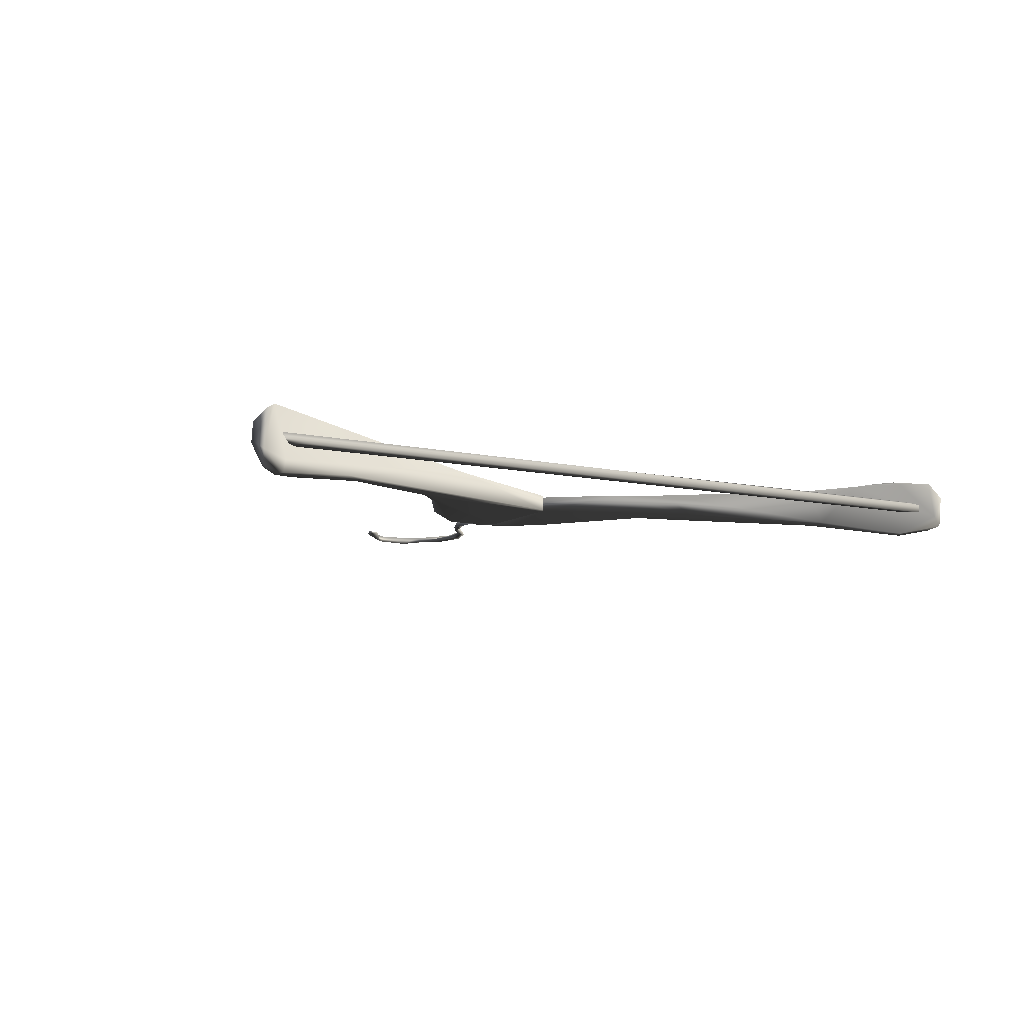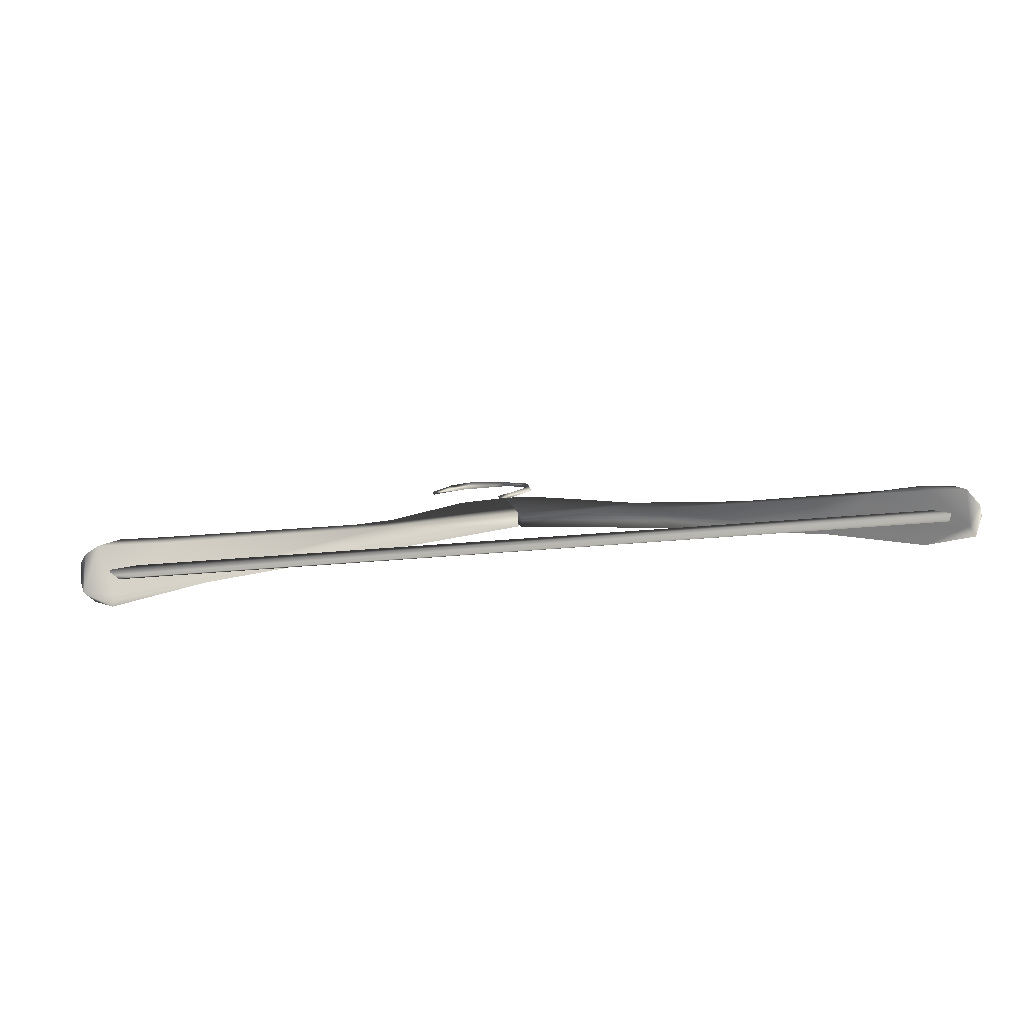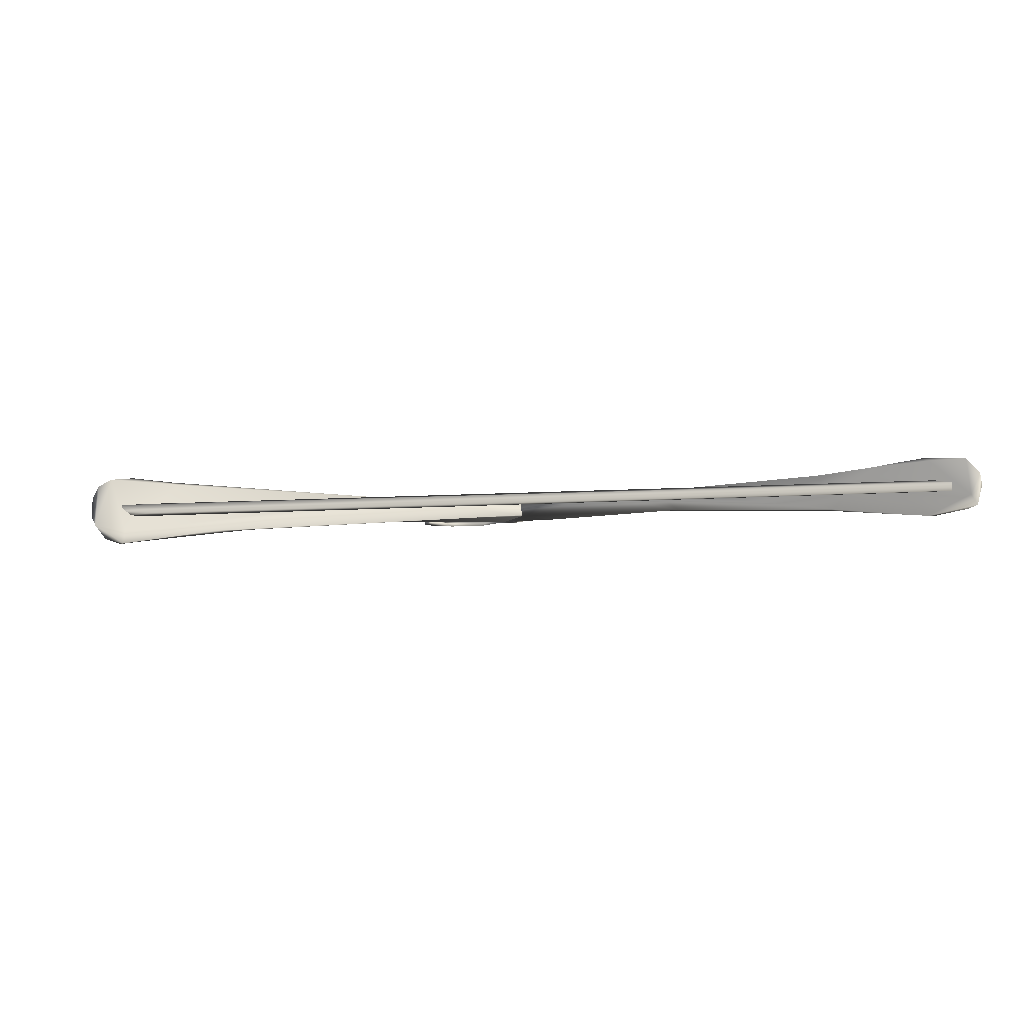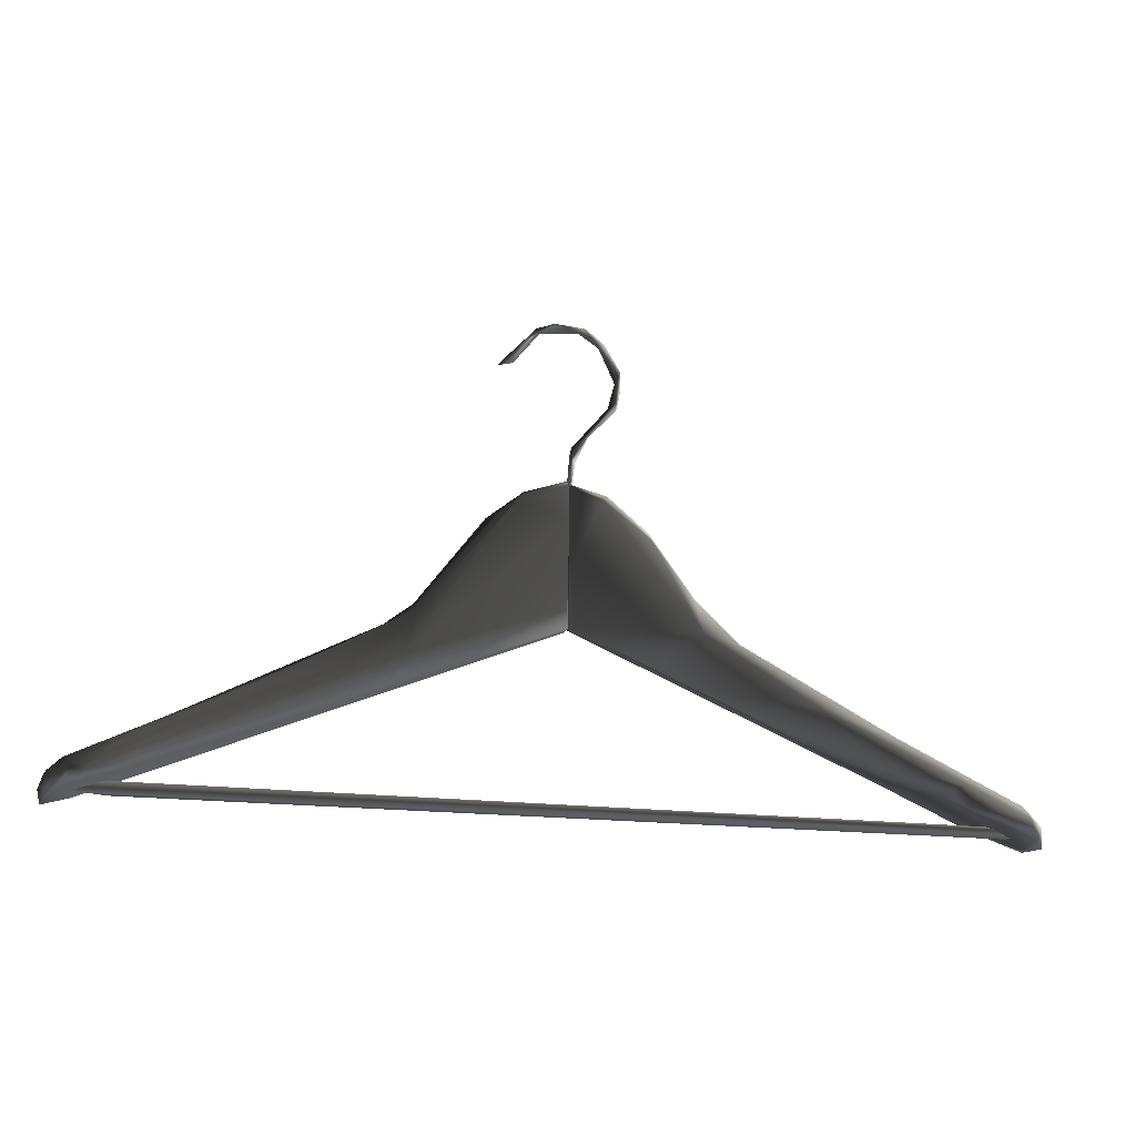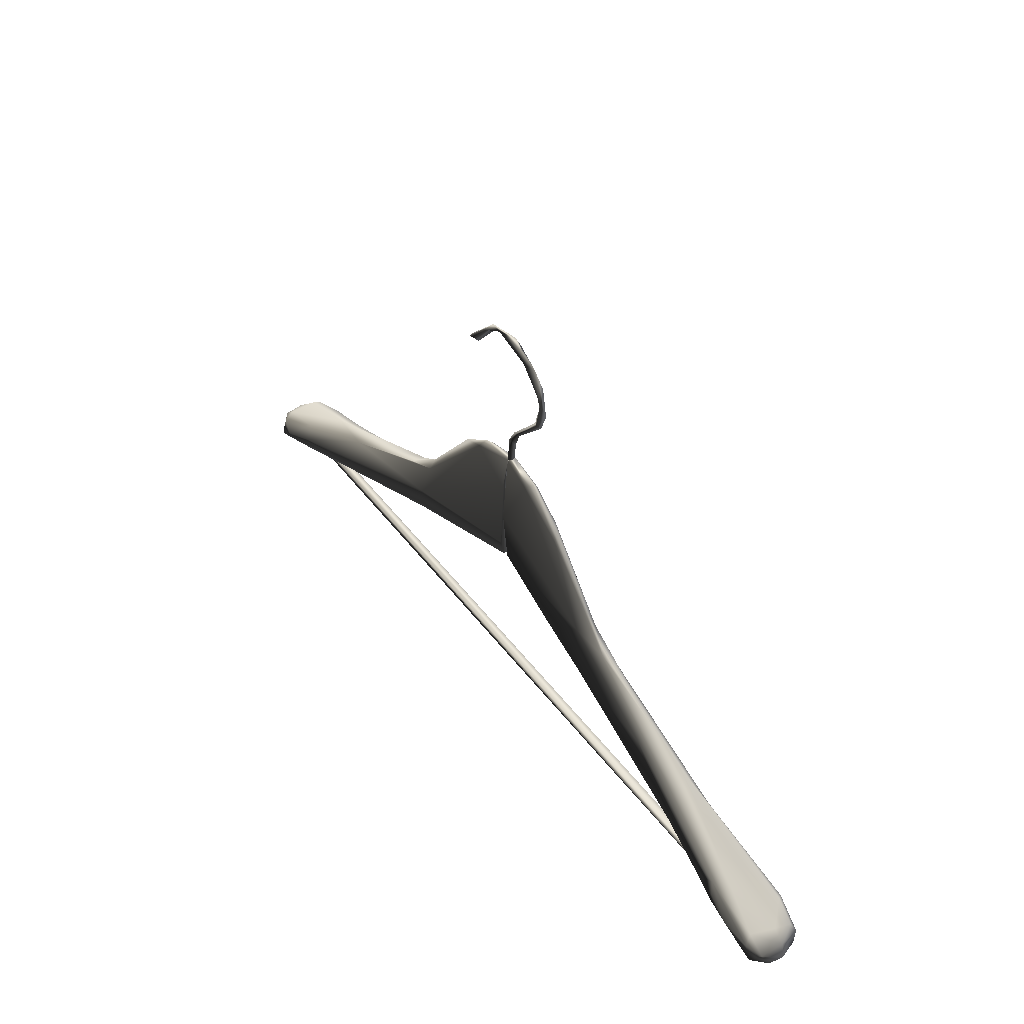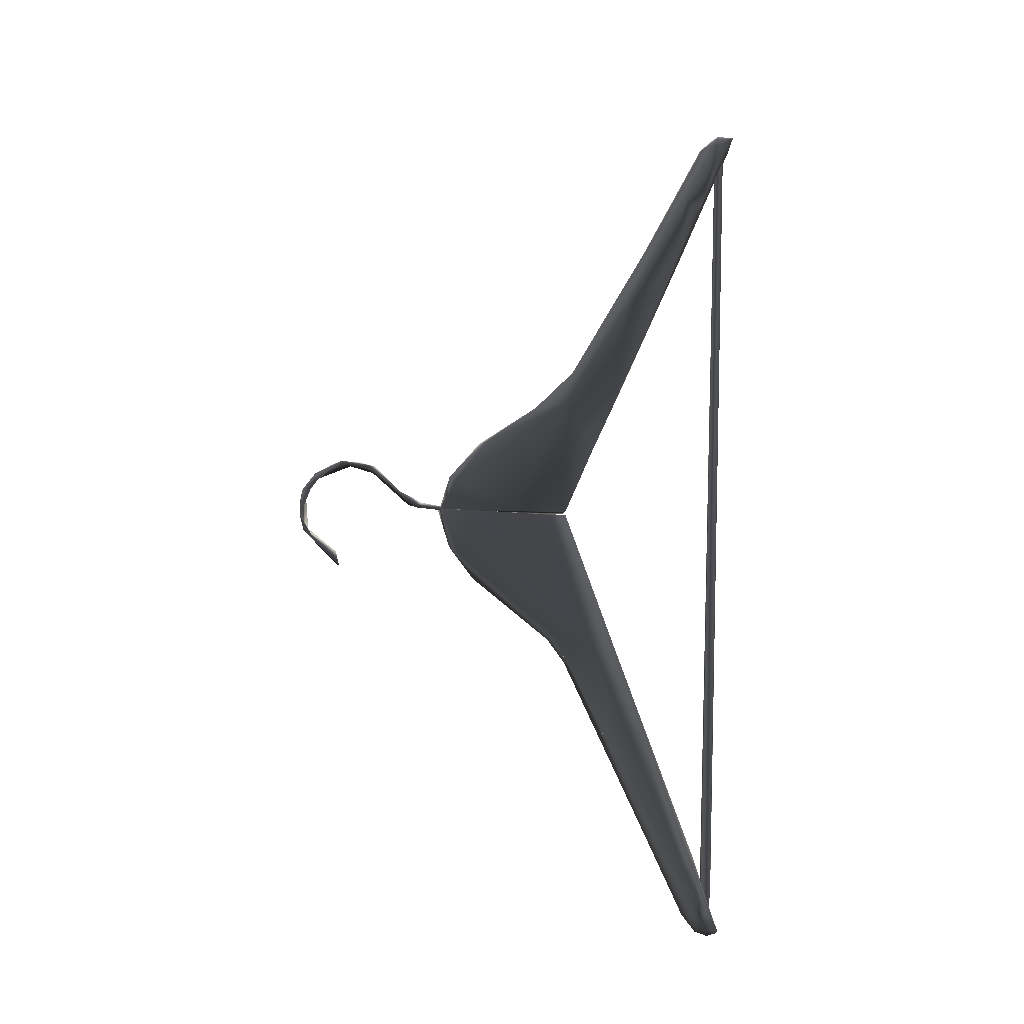
<metadata>
{"format":"obj","ext":"obj","renderer":"f3d","projection":"perspective","resolution":1024,"background":"white","views":[{"elev":-10.9,"azim":-37.3,"up":"+Z"},{"elev":8.4,"azim":-8.8,"up":"+Z"},{"elev":-3.6,"azim":-12.2,"up":"+Z"},{"elev":-17.1,"azim":-17.9,"up":"+Y"},{"elev":47.7,"azim":52.2,"up":"+Y"},{"elev":76.5,"azim":-87.7,"up":"+Z"}]}
</metadata>
<code>
v 2.004 14.51 -0.2967
v -2.006 14.53 -0.4758
v -1.815 14.5 -0.455
v -1.309 14.95 -0.3693
v -0.8136 15.22 -0.3705
v -0.6464 15.32 -0.3555
v -0.01853 15.79 -0.3476
v -0.01922 15.79 -0.3793
v -0.008708 16.03 -0.3469
v -1.175 15.04 -0.4374
v -0.7682 15.26 -0.4093
v -1.603 14.83 -0.4506
v 0.0008517 15.28 -0.3304
v 0.3321 15.14 -0.3027
v -0.00216 15.29 -0.4005
v 0.7036 15 -0.3783
v 0.2213 15.63 -0.3957
v 0.6195 15.34 -0.3531
v 0.5973 15.04 -0.2857
v 0.3019 15.75 -0.3681
v 1.397 14.72 -0.3835
v 1.331 14.75 -0.2194
v 1.581 14.65 -0.1819
v 0.3422 15.73 -0.348
v 0.1597 15.86 -0.373
v 0.1602 15.88 -0.3541
v 0.3497 15.69 -0.3252
v 0.1312 15.85 -0.3285
v 0.5638 15.3 -0.2935
v -0.01041 15.55 -0.3144
v -0.008949 15.9 -0.3408
v 0.5397 15.45 -0.3287
v 0.7317 15.27 -0.3079
v -0.006719 15.73 -0.4052
v 0.0008517 15.28 -0.3304
v 0.3321 15.14 -0.3027
v -0.00216 15.29 -0.4005
v 0.5973 15.04 -0.2857
v 0.2213 15.63 -0.3957
v 1.056 15.01 -0.2565
v 1.331 14.75 -0.2194
v 1.68 14.71 -0.175
v 1.581 14.65 -0.1819
v -0.004124 15.92 -0.3723
v 0.1312 15.85 -0.3285
v 0.1602 15.88 -0.3541
v 0.1597 15.86 -0.373
v 0.3019 15.75 -0.3681
v 1.7 14.65 -0.1597
v 1.686 14.61 -0.1613
v 1.816 14.59 -0.1386
v 1.4 14.91 -0.2523
v 1.297 14.97 -0.3316
v 1.944 14.63 -0.172
v 1.957 14.57 -0.141
v 1.983 14.49 -0.145
v 1.819 14.55 -0.1559
v 2.001 14.47 -0.3185
v 2.026 14.54 -0.1757
v 2.042 14.46 -0.2176
v 2.032 14.47 -0.3687
v 2.064 14.49 -0.2734
v 2.046 14.57 -0.2759
v 0.8868 15.18 -0.3411
v 0.7627 15.19 -0.3715
v 1.411 14.82 -0.3837
v 1.818 14.56 -0.4194
v 1.989 14.63 -0.2774
v 1.879 14.62 -0.4157
v 2.001 14.47 -0.3185
v 1.819 14.55 -0.1559
v 1.686 14.61 -0.1613
v 1.816 14.59 -0.1386
v 1.7 14.65 -0.1597
v 1.899 14.65 -0.3808
v 2.006 14.6 -0.3598
v 2.023 14.55 -0.3828
v 0.02281 16.02 -0.3617
v -0.01922 15.79 -0.3793
v -0.01853 15.79 -0.3476
v -0.008708 16.03 -0.3469
v 0.07223 16.13 -0.3433
v 0.007284 16.08 -0.3656
v -0.01922 15.79 -0.3793
v 0.02281 16.02 -0.3617
v 0.1658 16.27 -0.3538
v 0.04321 16.12 -0.3782
v 0.07223 16.13 -0.3433
v 0.204 16.27 -0.358
v 0.2249 16.35 -0.3659
v 0.197 16.39 -0.3526
v 0.1993 16.29 -0.335
v 0.1658 16.27 -0.3538
v 0.197 16.39 -0.3526
v 0.2187 16.44 -0.3374
v 0.1285 16.55 -0.3638
v 0.2035 16.49 -0.3659
v 0.1285 16.55 -0.3638
v 0.1525 16.57 -0.3604
v 0.04264 16.61 -0.3776
v 0.09846 16.58 -0.3442
v 0.04264 16.61 -0.3776
v 0.06688 16.63 -0.3509
v -0.07362 16.63 -0.3485
v -0.1327 16.59 -0.3847
v 0.006233 16.64 -0.3729
v -0.1465 16.61 -0.3704
v -0.1327 16.59 -0.3847
v -0.3157 16.43 -0.3877
v -0.1962 16.55 -0.3534
v -0.3171 16.42 -0.3705
v -0.251 16.44 -0.3696
v -0.3157 16.43 -0.3877
v -2.024 14.54 -0.5701
v -1.948 14.51 -0.5894
v -1.959 14.56 -0.5899
v -2.066 14.46 -0.5156
v -1.942 14.5 -0.5366
v -2.08 14.51 -0.4824
v -2.001 14.5 -0.3159
v -1.715 14.6 -0.3264
v -2.054 14.47 -0.3482
v -2.08 14.51 -0.3967
v -2.058 14.57 -0.3846
v -1.91 14.58 -0.3018
v -1.738 14.67 -0.311
v -1.758 14.73 -0.3508
v -1.986 14.6 -0.3285
v -2.002 14.62 -0.3819
v -1.603 14.83 -0.4506
v -2.062 14.57 -0.473
v -2.08 14.51 -0.3967
v -2.08 14.51 -0.4824
v -2.024 14.54 -0.5701
v -1.984 14.63 -0.5084
v -1.986 14.61 -0.554
v -1.959 14.56 -0.5899
v -1.828 14.65 -0.5685
v -1.501 14.86 -0.4898
v -1.175 15.04 -0.4374
v -0.8065 15.13 -0.4461
v -0.7682 15.26 -0.4093
v -1.549 14.66 -0.5224
v -1.948 14.51 -0.5894
v -1.942 14.5 -0.5366
v -0.7067 15 -0.3427
v -1.715 14.6 -0.3264
v -1.738 14.67 -0.311
v -1.399 14.78 -0.5112
v -0.01721 15.28 -0.3966
v -0.6098 15.36 -0.4177
v -0.6572 15.35 -0.3934
v -0.3621 15.74 -0.377
v -0.1684 15.86 -0.3893
v -0.2027 15.86 -0.3701
v -0.01203 15.93 -0.3614
v -0.009839 15.71 -0.4062
v -0.01188 15.84 -0.3388
v -0.01195 15.31 -0.4006
v -0.02212 15.28 -0.326
v -0.01195 15.31 -0.4006
v -0.01188 15.84 -0.3388
v -0.02808 15.36 -0.3134
v -0.6992 15.12 -0.3389
v -0.01676 15.74 -0.3183
v -0.01332 15.91 -0.3424
v -0.01203 15.93 -0.3614
v -0.2027 15.86 -0.3701
v -0.2333 15.82 -0.3493
v -0.3621 15.74 -0.377
v -0.6464 15.32 -0.3555
v -0.6572 15.35 -0.3934
v -0.8136 15.22 -0.3705
v -0.7682 15.26 -0.4093
v -1.309 14.95 -0.3693
v -1.758 14.73 -0.3508
v -1.603 14.83 -0.4506
v -2.006 14.53 -0.4758
v 2.004 14.51 -0.2967
v 2.016 14.55 -0.2962
v -2.006 14.55 -0.4587
v 2.016 14.55 -0.2577
v -1.97 14.55 -0.4205
v -1.998 14.51 -0.4261
v -2.006 14.53 -0.4758
v -1.815 14.5 -0.455
v 2.014 14.51 -0.2569
v 2.004 14.51 -0.2967
v 1.965 14.54 -0.2442
g Hanger_26479_39
f 1 3 2
f 4 6 5
f 7 9 8
f 10 12 11
f 13 15 14
f 15 16 14
f 17 16 15
f 16 17 18
f 14 16 19
f 17 20 18
f 21 19 16
f 21 22 19
f 21 23 22
f 20 24 18
f 24 20 25
f 24 25 26
f 24 26 27
f 28 27 26
f 29 27 28
f 30 29 28
f 30 28 31
f 24 27 32
f 24 32 18
f 29 32 27
f 18 32 33
f 33 32 29
f 31 34 30
f 35 29 30
f 35 30 34
f 36 29 35
f 37 35 34
f 36 38 29
f 37 34 39
f 40 29 38
f 40 33 29
f 41 40 38
f 42 40 41
f 43 42 41
f 44 34 31
f 45 44 31
f 46 44 45
f 46 47 44
f 44 47 34
f 34 47 39
f 47 48 39
f 43 49 42
f 50 49 43
f 49 51 42
f 42 52 40
f 52 33 40
f 52 53 33
f 54 52 42
f 52 54 53
f 55 42 51
f 54 42 55
f 56 55 51
f 57 56 51
f 58 56 57
f 59 55 56
f 59 54 55
f 56 58 60
f 60 59 56
f 61 60 58
f 60 62 59
f 60 61 62
f 59 62 63
f 54 59 63
f 63 62 61
f 64 33 53
f 64 18 33
f 18 64 65
f 65 16 18
f 64 66 65
f 16 65 66
f 53 66 64
f 21 16 66
f 66 67 21
f 21 67 23
f 54 68 53
f 54 63 68
f 66 53 69
f 66 69 67
f 67 69 61
f 70 23 67
f 61 70 67
f 71 23 70
f 23 71 72
f 73 72 71
f 74 72 73
f 53 68 75
f 75 69 53
f 76 75 68
f 63 76 68
f 76 69 75
f 61 77 63
f 63 77 76
f 76 77 69
f 61 69 77
f 78 80 79
f 81 80 78
f 82 81 78
f 81 82 83
f 84 81 83
f 84 83 85
f 86 83 82
f 83 87 85
f 83 86 87
f 85 87 88
f 89 87 86
f 89 88 87
f 90 89 86
f 91 90 86
f 88 89 92
f 92 89 90
f 93 88 92
f 93 92 94
f 92 95 94
f 95 92 90
f 94 95 96
f 90 91 97
f 95 90 97
f 98 97 91
f 99 97 98
f 95 97 99
f 100 99 98
f 101 96 95
f 95 99 101
f 96 101 102
f 101 99 103
f 103 99 100
f 104 102 101
f 104 101 103
f 105 102 104
f 100 106 103
f 106 104 103
f 100 107 106
f 106 107 104
f 100 108 107
f 108 109 107
f 107 110 104
f 109 110 107
f 110 105 104
f 111 110 109
f 110 112 105
f 111 112 110
f 105 112 113
f 111 113 112
f 114 116 115
f 117 114 115
f 117 115 118
f 114 117 119
f 118 120 117
f 121 120 118
f 119 117 122
f 120 122 117
f 119 122 123
f 122 124 123
f 121 125 120
f 126 125 121
f 127 125 126
f 128 122 120
f 125 128 120
f 128 125 127
f 128 124 122
f 127 129 128
f 124 128 129
f 130 129 127
f 129 131 124
f 124 131 132
f 132 131 133
f 133 131 134
f 129 135 131
f 135 129 130
f 136 134 131
f 135 136 131
f 136 135 130
f 137 134 136
f 138 136 130
f 137 136 138
f 138 130 139
f 130 140 139
f 140 141 139
f 142 141 140
f 143 137 138
f 143 144 137
f 144 143 145
f 143 146 145
f 145 146 147
f 146 148 147
f 138 139 149
f 143 138 149
f 141 149 139
f 143 149 150
f 143 150 146
f 149 141 150
f 151 141 142
f 142 152 151
f 152 153 151
f 154 151 153
f 154 153 155
f 156 154 155
f 154 157 151
f 156 157 154
f 141 151 157
f 156 158 157
f 159 157 158
f 159 141 157
f 150 141 159
f 160 146 150
f 161 160 150
f 161 162 160
f 160 163 146
f 162 163 160
f 146 163 164
f 146 164 148
f 162 165 163
f 163 165 164
f 165 162 166
f 162 167 166
f 167 168 166
f 169 165 166
f 169 166 168
f 164 165 169
f 170 169 168
f 171 169 170
f 164 169 171
f 172 171 170
f 171 172 173
f 174 173 172
f 164 171 175
f 164 175 148
f 173 174 175
f 175 176 148
f 174 177 175
f 176 175 177
f 178 180 179
f 178 181 180
f 180 182 179
f 180 181 183
f 180 183 182
f 184 183 181
f 184 181 185
f 186 184 185
f 184 186 187
f 183 184 187
f 187 186 188
f 188 182 187
f 189 183 187
f 182 183 189
f 189 187 182

</code>
